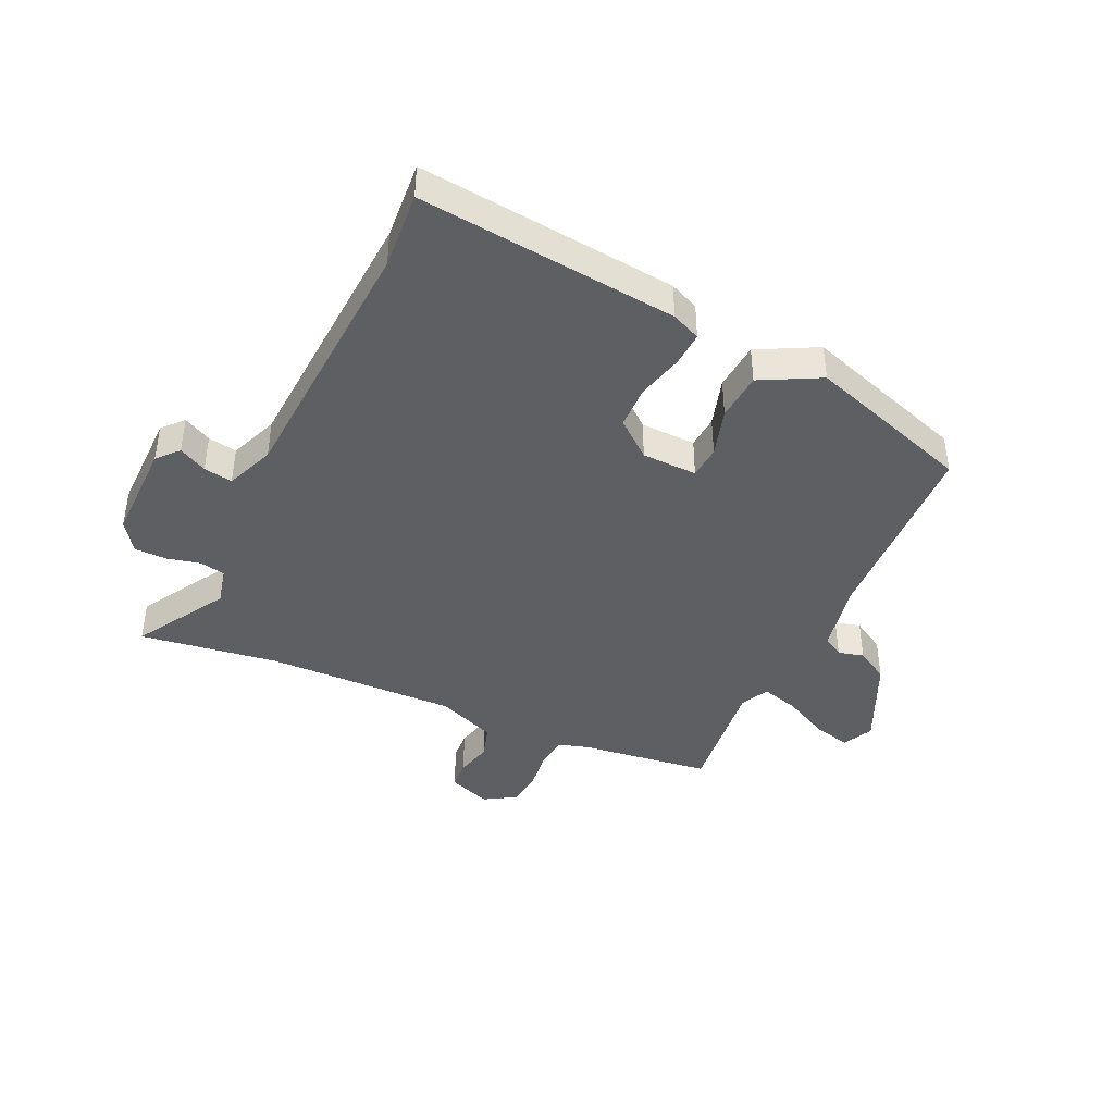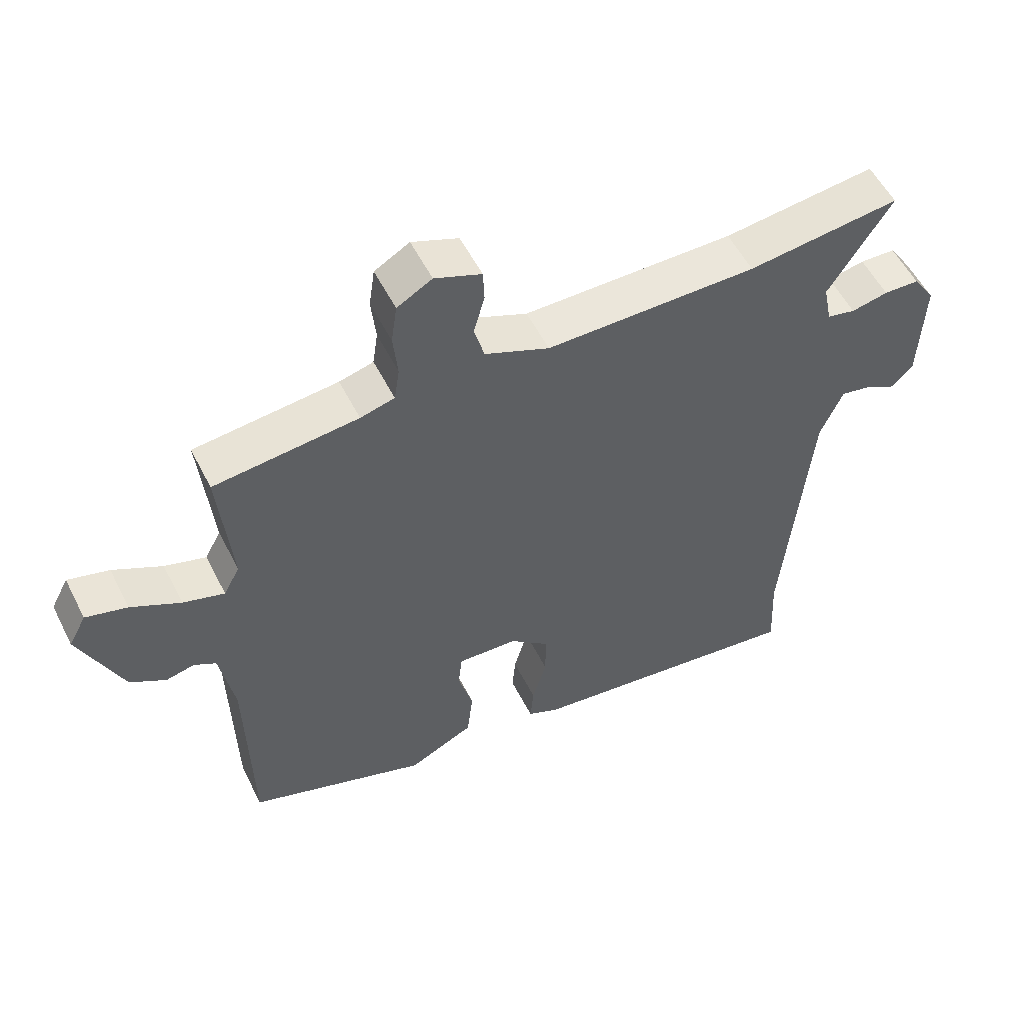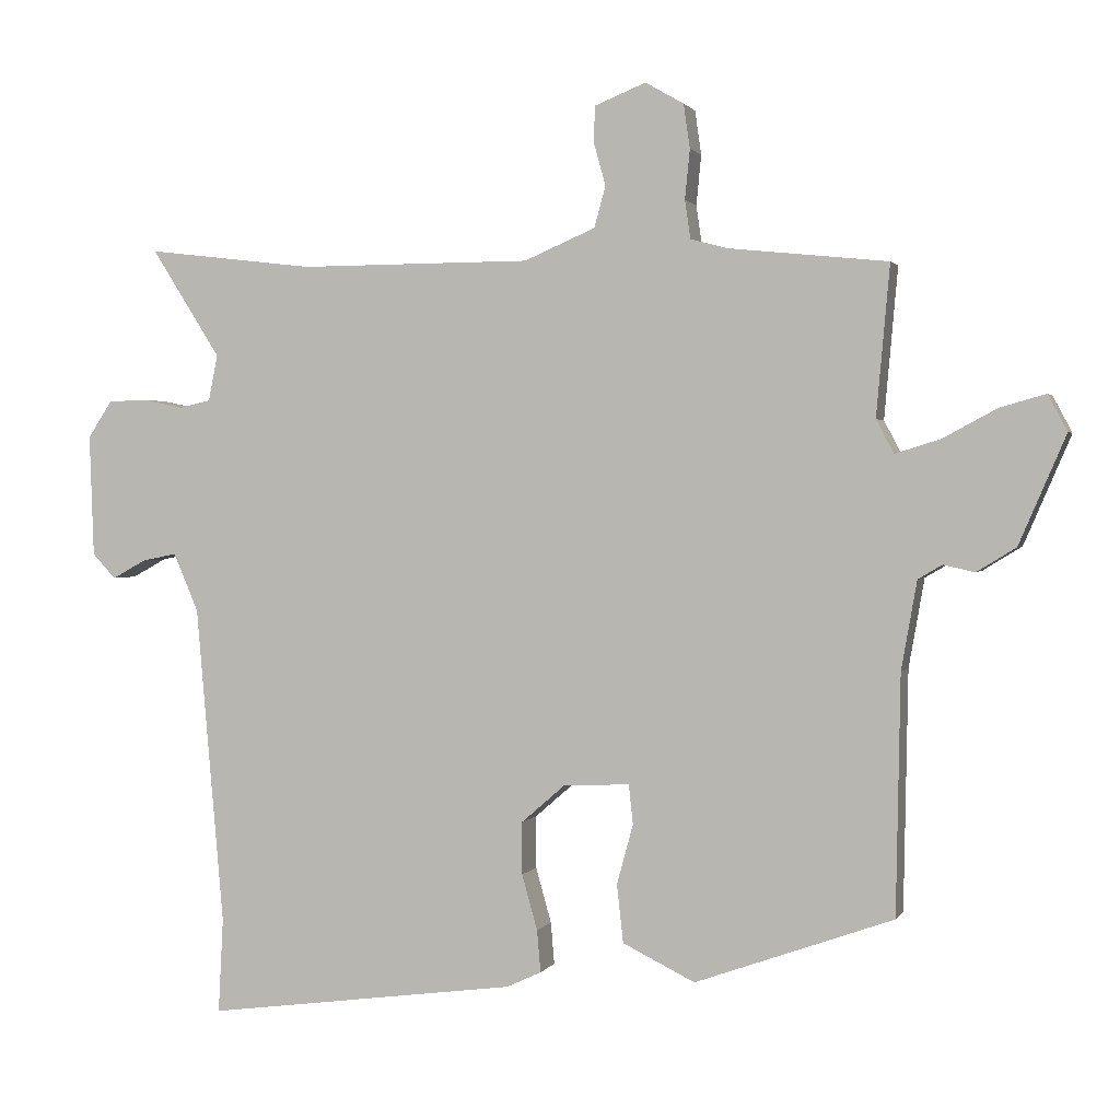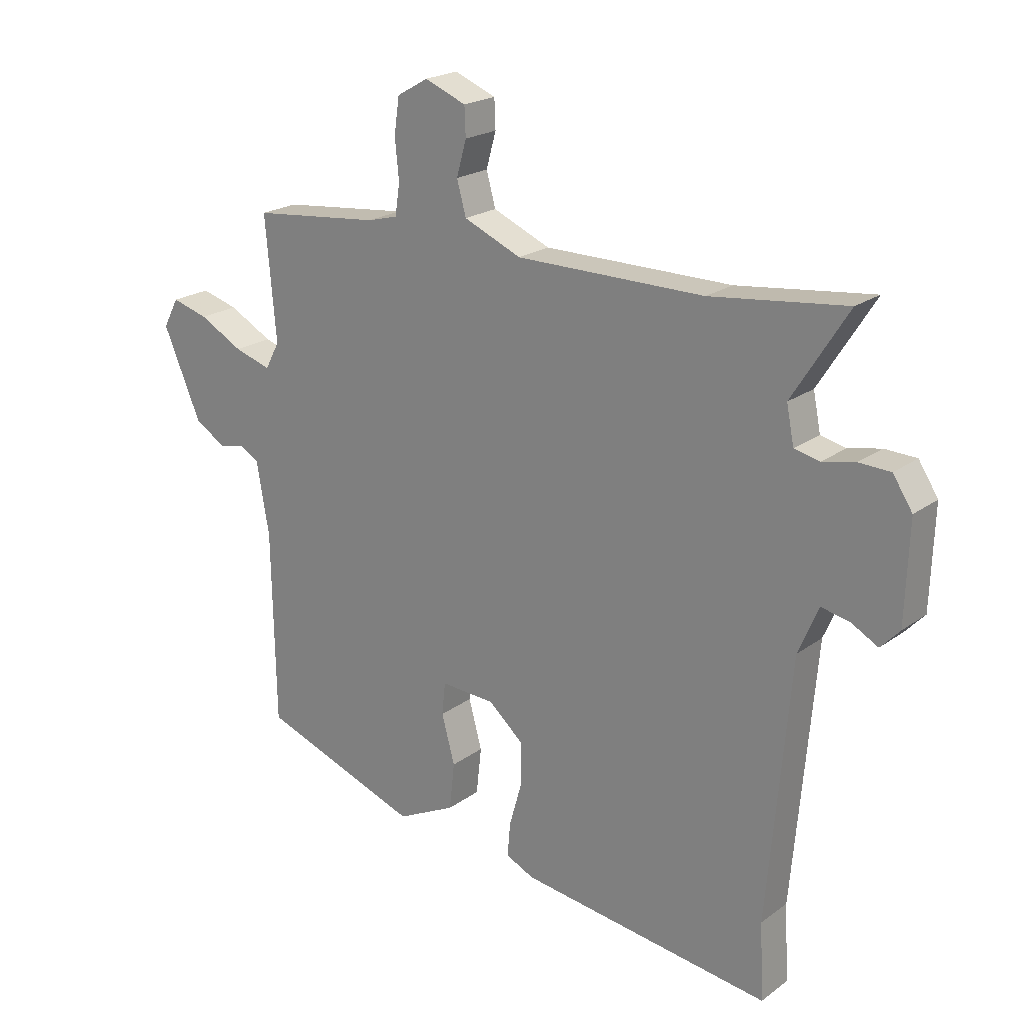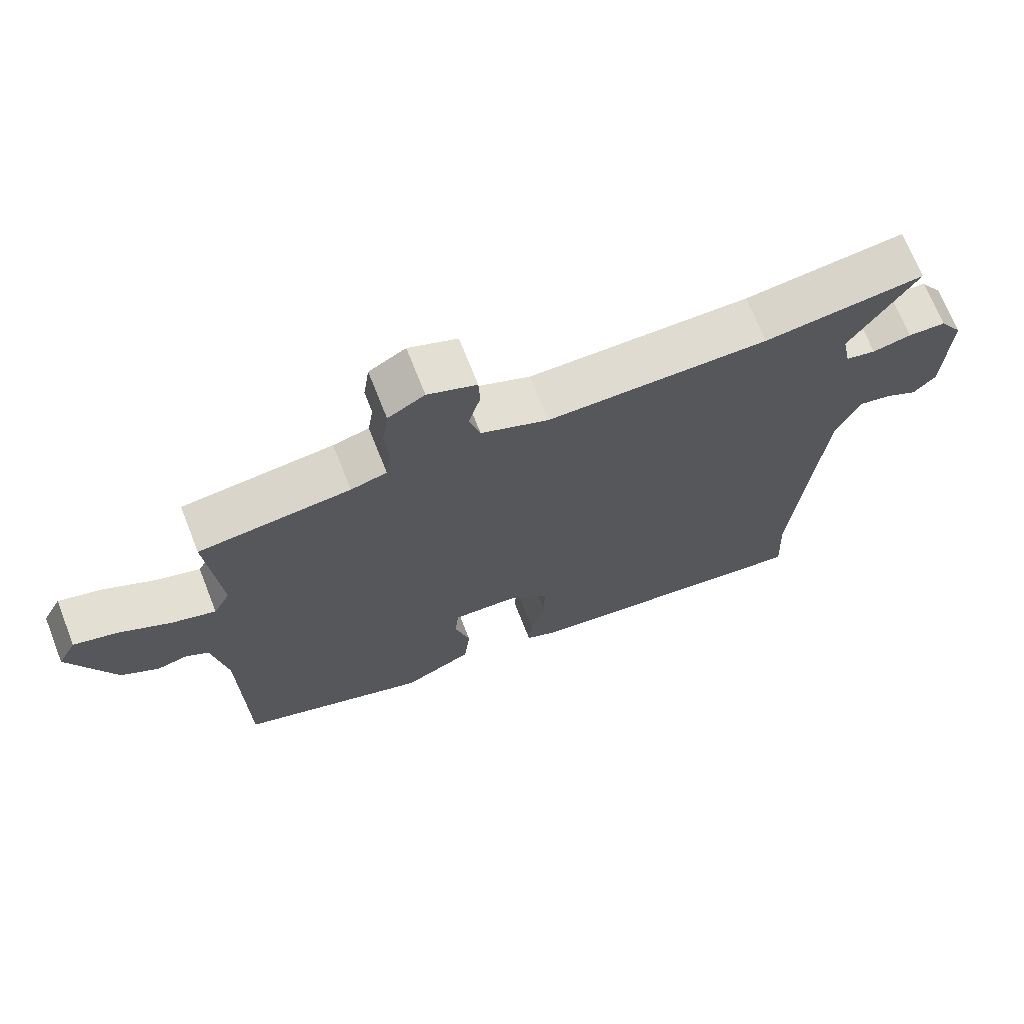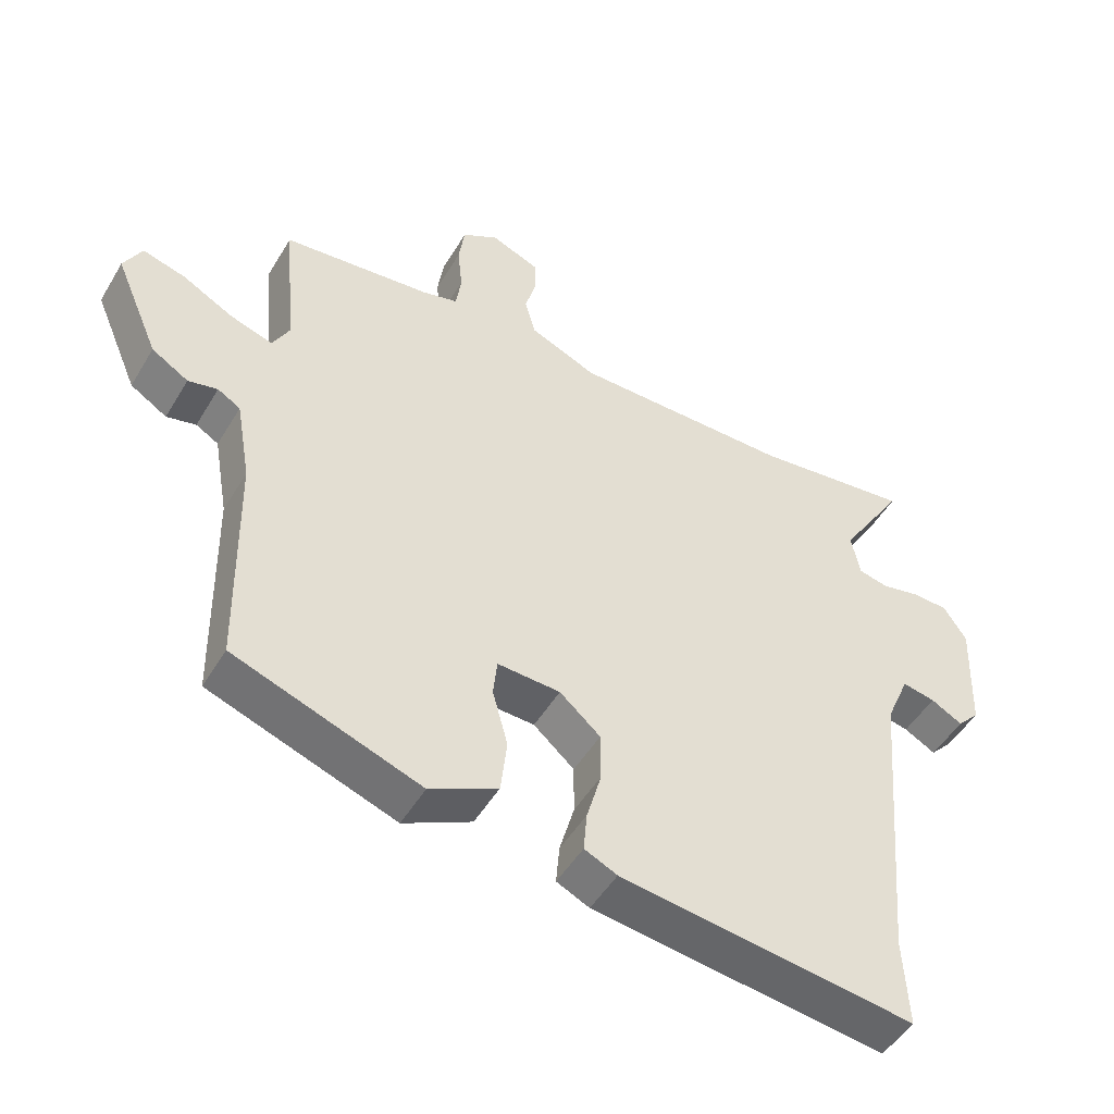
<metadata>
{"format":"obj","ext":"obj","renderer":"f3d","projection":"perspective","resolution":1024,"background":"white","views":[{"elev":-42.0,"azim":156.6,"up":"+Y"},{"elev":55.1,"azim":-26.6,"up":"+Z"},{"elev":1.5,"azim":-164.1,"up":"+Z"},{"elev":21.1,"azim":38.1,"up":"+Z"},{"elev":70.0,"azim":-21.5,"up":"+Z"},{"elev":-49.0,"azim":-29.7,"up":"+Z"}]}
</metadata>
<code>
v 0.365 0.07 0.484
v 0.601 0.07 0.512
v 0.504 0.07 0.359
v 0.517 0.07 0.294
v 0.561 0.07 0.284
v 0.618 0.07 0.296
v 0.673 0.07 0.294
v 0.707 0.07 0.242
v 0.701 0.07 0.07
v 0.668 0.07 0.035
v 0.621 0.07 0.061
v 0.572 0.07 0.071
v 0.537 0.07 -0.011
v 0.498 0.07 -0.462
v 0.505 0.07 -0.595
v 0.065 0.07 -0.537
v 0.016 0.07 -0.514
v 0.021 0.07 -0.455
v 0.043 0.07 -0.377
v 0.043 0.07 -0.303
v -0.018 0.07 -0.25
v -0.112 0.07 -0.245
v -0.118 0.07 -0.301
v -0.095 0.07 -0.385
v -0.104 0.07 -0.467
v -0.206 0.07 -0.517
v -0.485 0.07 -0.417
v -0.491 0.07 -0.081
v -0.513 0.07 0.044
v -0.547 0.07 0.064
v -0.591 0.07 0.054
v -0.646 0.07 0.088
v -0.712 0.07 0.241
v -0.685 0.07 0.292
v -0.621 0.07 0.274
v -0.545 0.07 0.233
v -0.481 0.07 0.213
v -0.456 0.07 0.26
v -0.475 0.07 0.472
v -0.252 0.07 0.495
v -0.199 0.07 0.509
v -0.191 0.07 0.563
v -0.198 0.07 0.633
v -0.189 0.07 0.695
v -0.135 0.07 0.726
v -0.063 0.07 0.697
v -0.061 0.07 0.647
v -0.078 0.07 0.586
v -0.062 0.07 0.528
v 0.038 0.07 0.485
v 0.365 0 0.484
v 0.601 0 0.512
v 0.504 0 0.359
v 0.517 0 0.294
v 0.561 0 0.284
v 0.618 0 0.296
v 0.673 0 0.294
v 0.707 0 0.242
v 0.701 0 0.07
v 0.668 0 0.035
v 0.621 0 0.061
v 0.572 0 0.071
v 0.537 0 -0.011
v 0.498 0 -0.462
v 0.505 0 -0.595
v 0.065 0 -0.537
v 0.016 0 -0.514
v 0.021 0 -0.455
v 0.043 0 -0.377
v 0.043 0 -0.303
v -0.018 0 -0.25
v -0.112 0 -0.245
v -0.118 0 -0.301
v -0.095 0 -0.385
v -0.104 0 -0.467
v -0.206 0 -0.517
v -0.485 0 -0.417
v -0.491 0 -0.081
v -0.513 0 0.044
v -0.547 0 0.064
v -0.591 0 0.054
v -0.646 0 0.088
v -0.712 0 0.241
v -0.685 0 0.292
v -0.621 0 0.274
v -0.545 0 0.233
v -0.481 0 0.213
v -0.456 0 0.26
v -0.475 0 0.472
v -0.252 0 0.495
v -0.199 0 0.509
v -0.191 0 0.563
v -0.198 0 0.633
v -0.189 0 0.695
v -0.135 0 0.726
v -0.063 0 0.697
v -0.061 0 0.647
v -0.078 0 0.586
v -0.062 0 0.528
v 0.038 0 0.485
f 46 47 48
f 45 46 48
f 44 45 48
f 43 44 48
f 42 43 48
f 41 42 48 49
f 40 41 49 50
f 38 39 40 50
f 34 35 36
f 33 34 36
f 32 33 36
f 31 32 36
f 30 31 36
f 29 30 36 37
f 38 50 1
f 37 38 1
f 29 37 1
f 28 29 1
f 26 27 28
f 25 26 28
f 24 25 28
f 23 24 28
f 17 18 19
f 16 17 19
f 15 16 19
f 14 15 19
f 13 14 19 20
f 12 13 20 21
f 9 10 11
f 8 9 11
f 7 8 11
f 6 7 11
f 5 6 11
f 4 5 11 12
f 28 1 2 3
f 28 3 4
f 22 23 28
f 21 22 28
f 12 21 28
f 4 12 28
f 98 97 96
f 98 96 95
f 98 95 94
f 98 94 93
f 98 93 92
f 99 98 92 91
f 100 99 91 90
f 100 90 89 88
f 86 85 84
f 86 84 83
f 86 83 82
f 86 82 81
f 86 81 80
f 87 86 80 79
f 51 100 88
f 51 88 87
f 51 87 79
f 51 79 78
f 78 77 76
f 78 76 75
f 78 75 74
f 78 74 73
f 69 68 67
f 69 67 66
f 69 66 65
f 69 65 64
f 70 69 64 63
f 71 70 63 62
f 61 60 59
f 61 59 58
f 61 58 57
f 61 57 56
f 61 56 55
f 62 61 55 54
f 53 52 51 78
f 54 53 78
f 78 73 72
f 78 72 71
f 78 71 62
f 78 62 54
f 1 51 52 2
f 2 52 53 3
f 3 53 54 4
f 4 54 55 5
f 5 55 56 6
f 6 56 57 7
f 7 57 58 8
f 8 58 59 9
f 9 59 60 10
f 10 60 61 11
f 11 61 62 12
f 12 62 63 13
f 13 63 64 14
f 14 64 65 15
f 15 65 66 16
f 16 66 67 17
f 17 67 68 18
f 18 68 69 19
f 19 69 70 20
f 20 70 71 21
f 21 71 72 22
f 22 72 73 23
f 23 73 74 24
f 24 74 75 25
f 25 75 76 26
f 26 76 77 27
f 27 77 78 28
f 28 78 79 29
f 29 79 80 30
f 30 80 81 31
f 31 81 82 32
f 32 82 83 33
f 33 83 84 34
f 34 84 85 35
f 35 85 86 36
f 36 86 87 37
f 37 87 88 38
f 38 88 89 39
f 39 89 90 40
f 40 90 91 41
f 41 91 92 42
f 42 92 93 43
f 43 93 94 44
f 44 94 95 45
f 45 95 96 46
f 46 96 97 47
f 47 97 98 48
f 48 98 99 49
f 49 99 100 50
f 50 100 51 1

</code>
